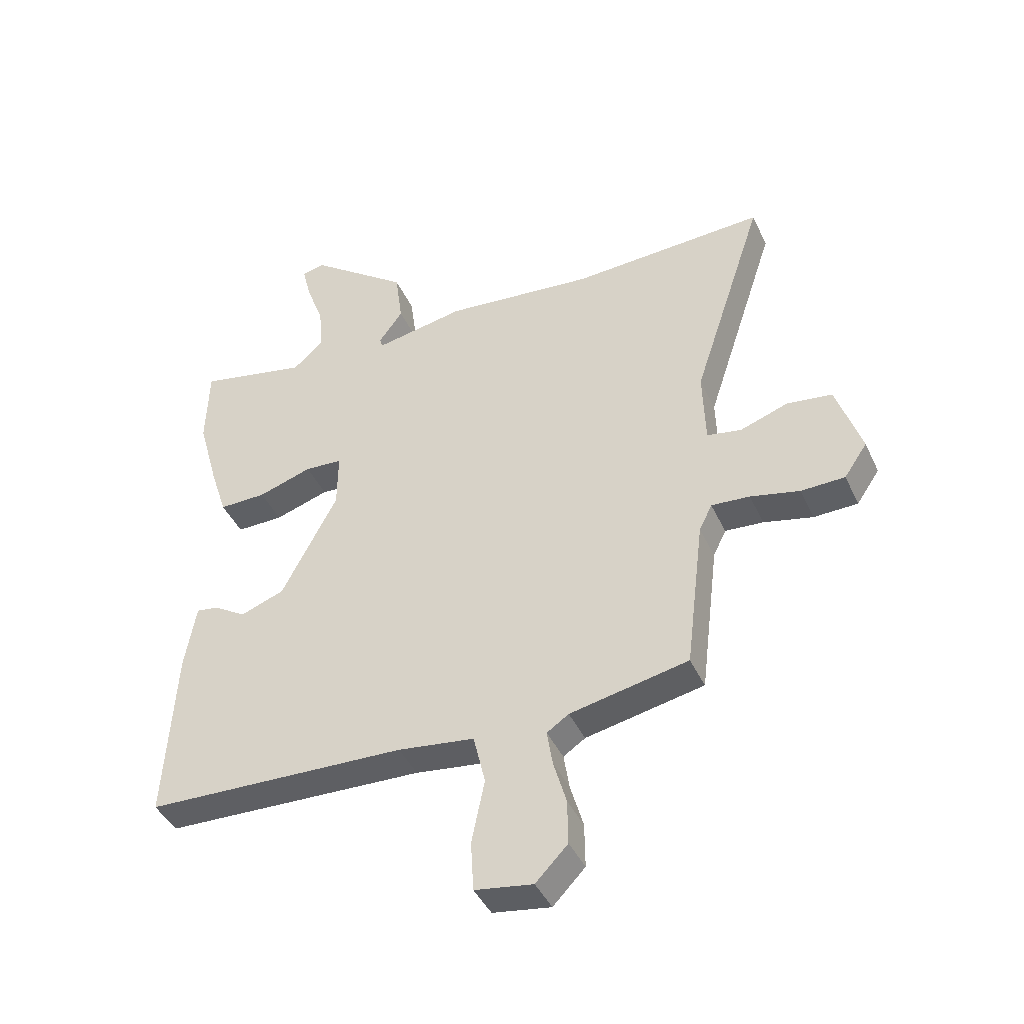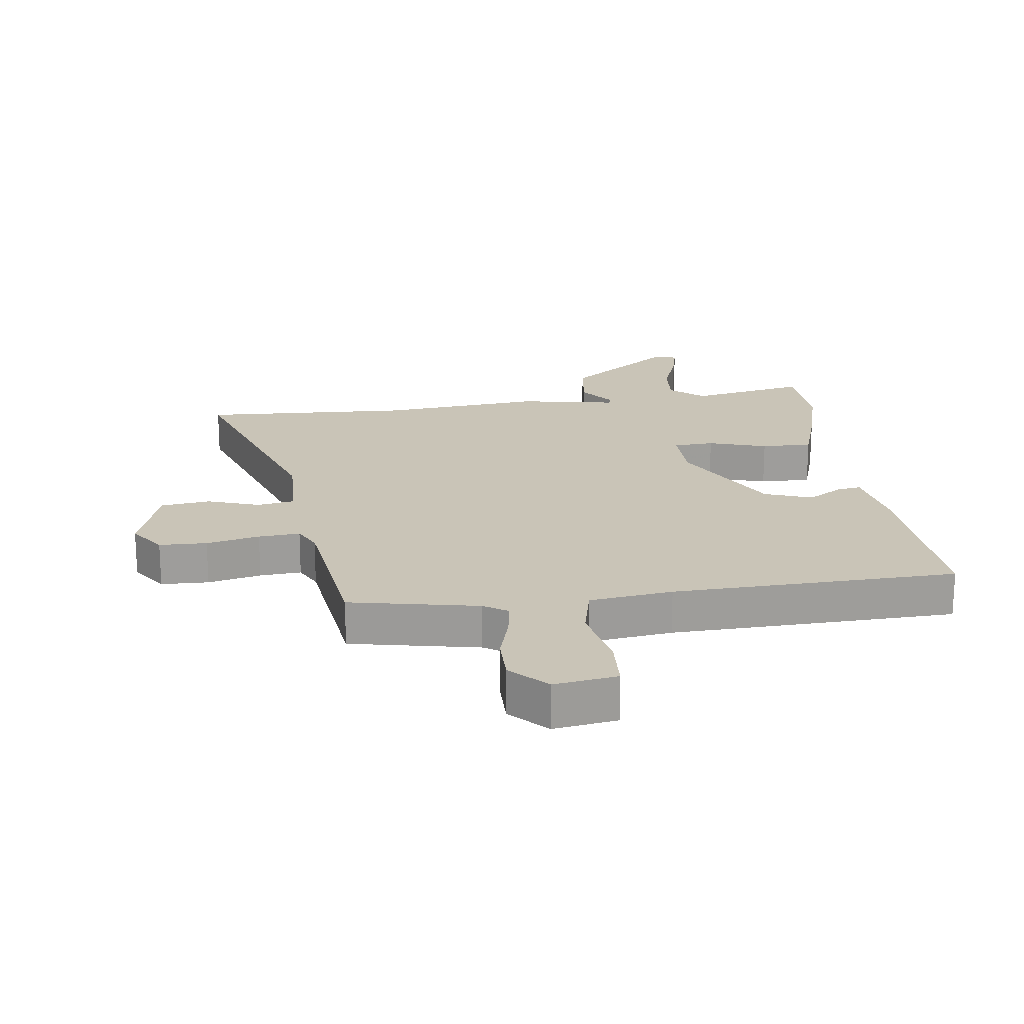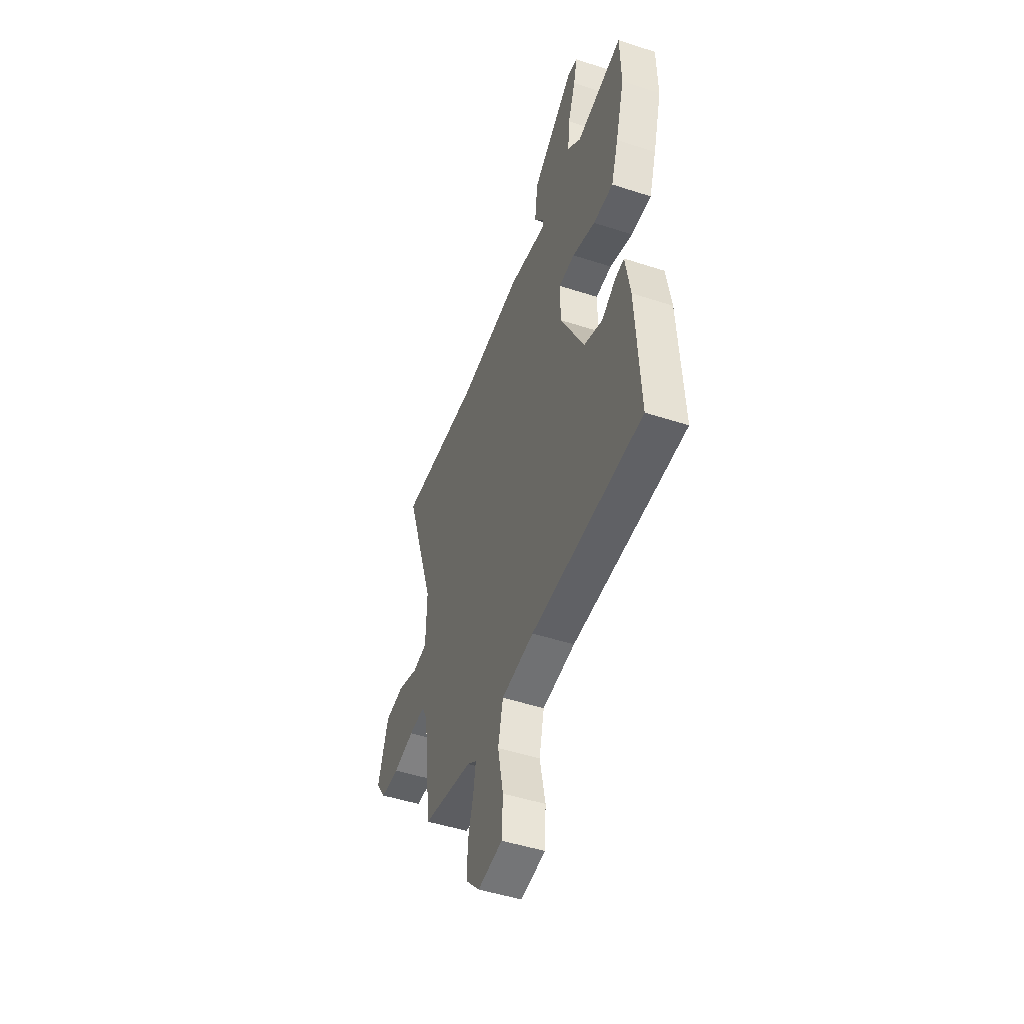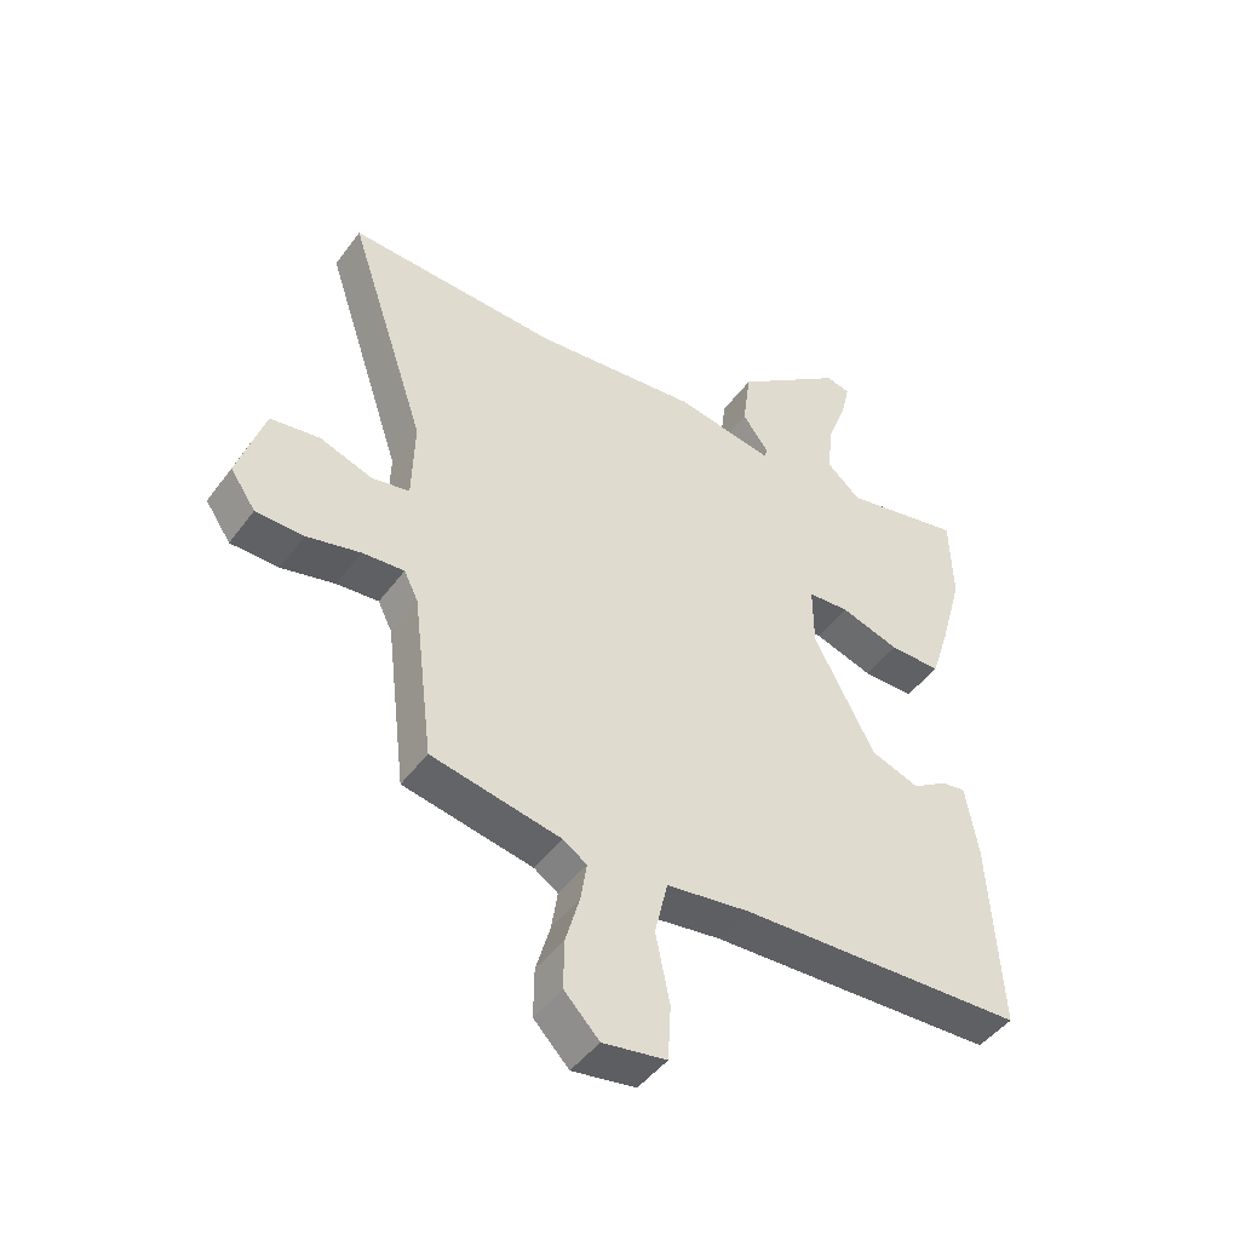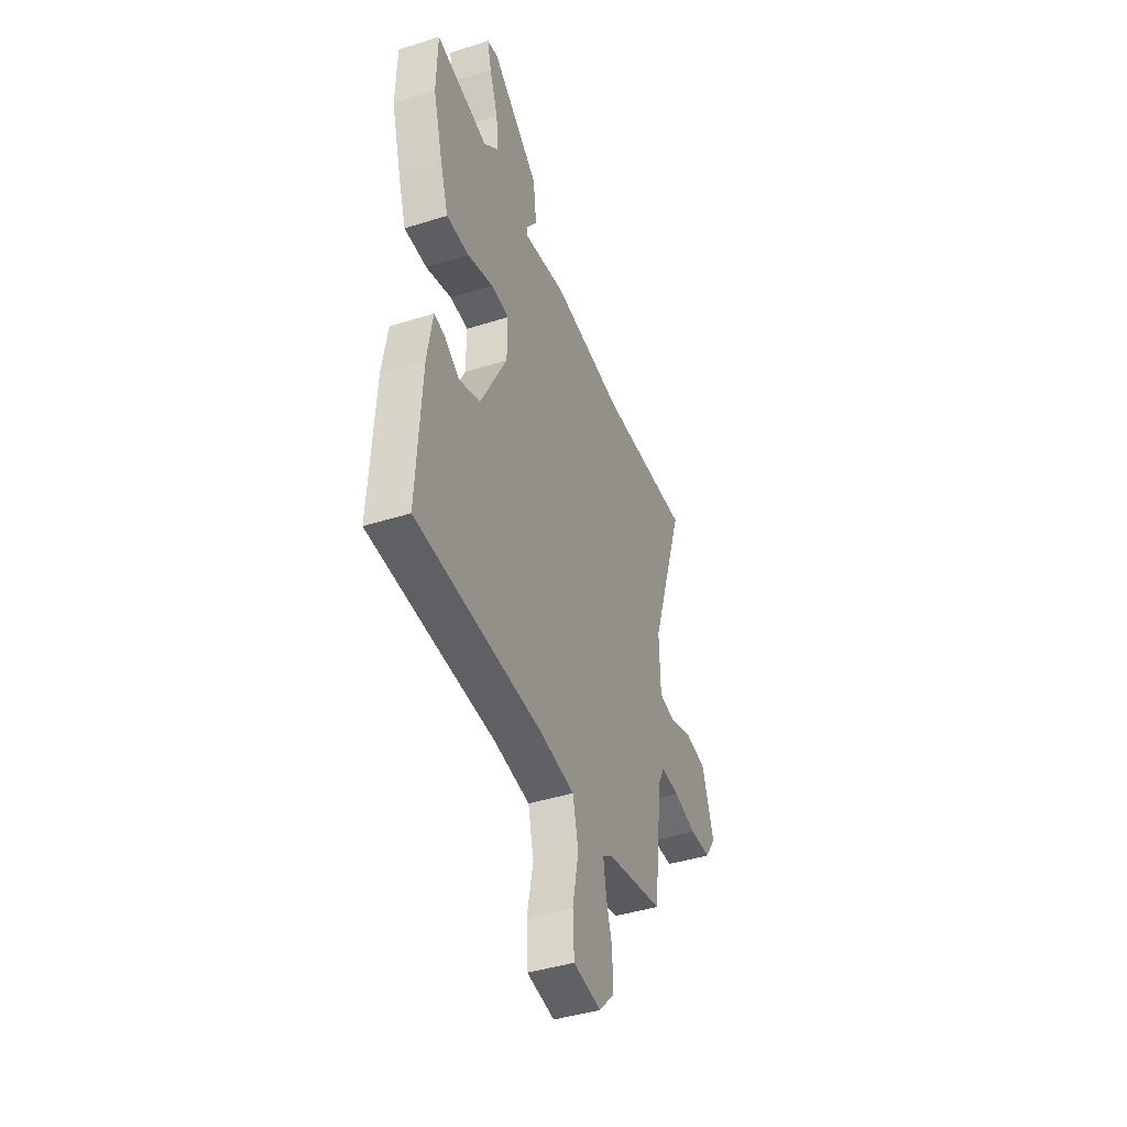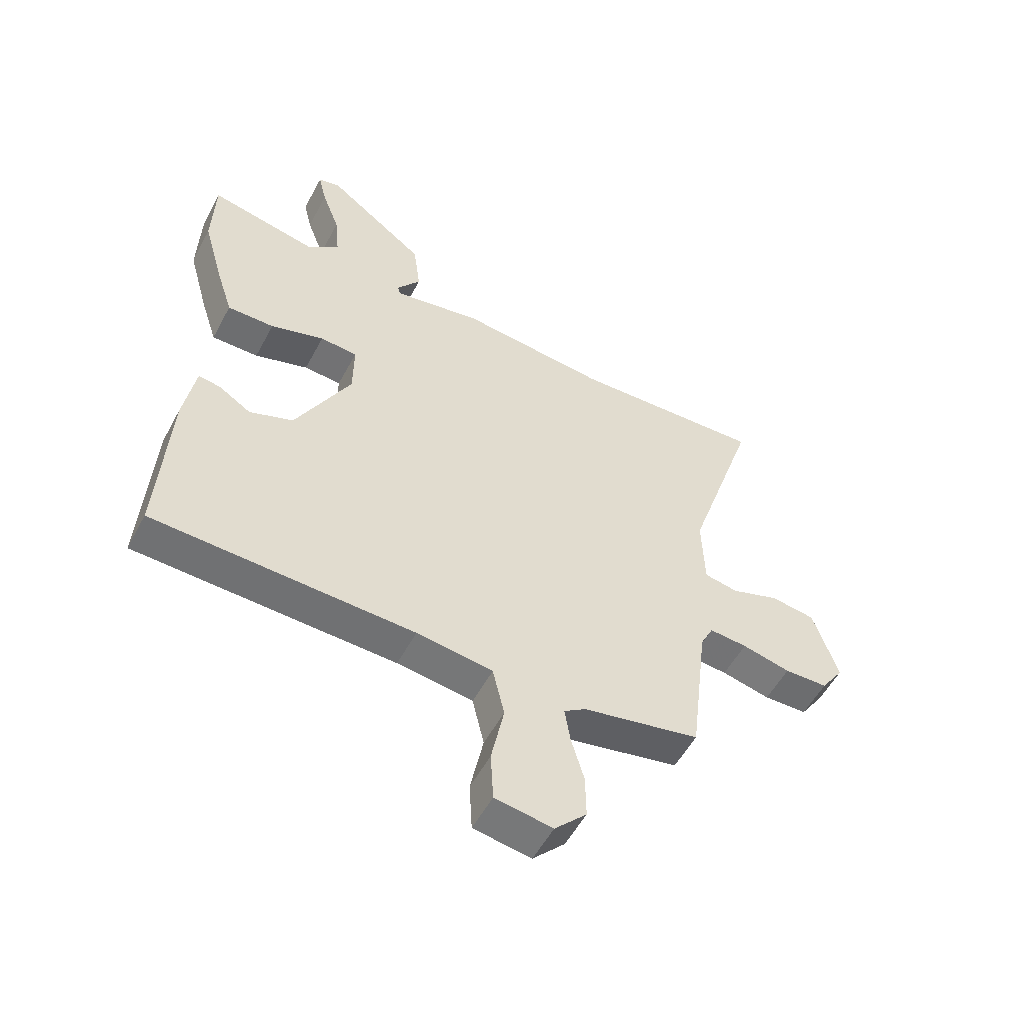
<metadata>
{"format":"obj","ext":"obj","renderer":"f3d","projection":"perspective","resolution":1024,"background":"white","views":[{"elev":-42.6,"azim":23.6,"up":"+Z"},{"elev":19.9,"azim":172.4,"up":"+Y"},{"elev":-47.9,"azim":-110.1,"up":"+Z"},{"elev":-46.1,"azim":145.9,"up":"+Z"},{"elev":-42.3,"azim":-69.2,"up":"+Z"},{"elev":-54.4,"azim":-27.8,"up":"+Z"}]}
</metadata>
<code>
v 0.477 0.07 -0.495
v 0.267 0.07 -0.538
v 0.228 0.07 -0.564
v 0.238 0.07 -0.627
v 0.261 0.07 -0.707
v 0.262 0.07 -0.786
v 0.205 0.07 -0.845
v 0.102 0.07 -0.829
v 0.097 0.07 -0.74
v 0.12 0.07 -0.627
v 0.099 0.07 -0.537
v -0.037 0.07 -0.519
v -0.502 0.07 -0.503
v -0.484 0.07 -0.192
v -0.464 0.07 -0.074
v -0.425 0.07 -0.08
v -0.367 0.07 -0.116
v -0.289 0.07 -0.087
v -0.19 0.07 0.102
v -0.189 0.07 0.203
v -0.256 0.07 0.207
v -0.352 0.07 0.176
v -0.436 0.07 0.175
v -0.466 0.07 0.268
v -0.503 0.07 0.401
v -0.499 0.07 0.546
v -0.304 0.07 0.506
v -0.249 0.07 0.555
v -0.257 0.07 0.637
v -0.289 0.07 0.724
v -0.304 0.07 0.787
v -0.264 0.07 0.796
v -0.086 0.07 0.662
v -0.073 0.07 0.563
v -0.116 0.07 0.504
v -0.111 0.07 0.487
v 0.049 0.07 0.517
v 0.315 0.07 0.491
v 0.66 0.07 0.508
v 0.532 0.07 0.12
v 0.536 0.07 -0.015
v 0.597 0.07 -0.026
v 0.683 0.07 0.004
v 0.763 0.07 -0.007
v 0.807 0.07 -0.142
v 0.766 0.07 -0.202
v 0.688 0.07 -0.204
v 0.601 0.07 -0.184
v 0.533 0.07 -0.179
v 0.51 0.07 -0.226
v 0.477 0 -0.495
v 0.267 0 -0.538
v 0.228 0 -0.564
v 0.238 0 -0.627
v 0.261 0 -0.707
v 0.262 0 -0.786
v 0.205 0 -0.845
v 0.102 0 -0.829
v 0.097 0 -0.74
v 0.12 0 -0.627
v 0.099 0 -0.537
v -0.037 0 -0.519
v -0.502 0 -0.503
v -0.484 0 -0.192
v -0.464 0 -0.074
v -0.425 0 -0.08
v -0.367 0 -0.116
v -0.289 0 -0.087
v -0.19 0 0.102
v -0.189 0 0.203
v -0.256 0 0.207
v -0.352 0 0.176
v -0.436 0 0.175
v -0.466 0 0.268
v -0.503 0 0.401
v -0.499 0 0.546
v -0.304 0 0.506
v -0.249 0 0.555
v -0.257 0 0.637
v -0.289 0 0.724
v -0.304 0 0.787
v -0.264 0 0.796
v -0.086 0 0.662
v -0.073 0 0.563
v -0.116 0 0.504
v -0.111 0 0.487
v 0.049 0 0.517
v 0.315 0 0.491
v 0.66 0 0.508
v 0.532 0 0.12
v 0.536 0 -0.015
v 0.597 0 -0.026
v 0.683 0 0.004
v 0.763 0 -0.007
v 0.807 0 -0.142
v 0.766 0 -0.202
v 0.688 0 -0.204
v 0.601 0 -0.184
v 0.533 0 -0.179
v 0.51 0 -0.226
f 46 47 48
f 45 46 48
f 44 45 48
f 43 44 48
f 42 43 48
f 41 42 48 49
f 40 41 49 50
f 38 39 40
f 50 1 2
f 40 50 2
f 38 40 2
f 37 38 2
f 36 37 2
f 33 34 35
f 32 33 35
f 31 32 35
f 30 31 35
f 29 30 35
f 28 29 35 36
f 25 26 27
f 24 25 27
f 23 24 27
f 22 23 27
f 21 22 27
f 27 28 36
f 21 27 36
f 20 21 36
f 15 16 17
f 14 15 17
f 13 14 17
f 12 13 17
f 11 12 17 18
f 8 9 10
f 7 8 10
f 6 7 10
f 5 6 10
f 4 5 10
f 3 4 10 11
f 2 3 11
f 36 2 11
f 20 36 11
f 19 20 11
f 11 18 19
f 98 97 96
f 98 96 95
f 98 95 94
f 98 94 93
f 98 93 92
f 99 98 92 91
f 100 99 91 90
f 90 89 88
f 52 51 100
f 52 100 90
f 52 90 88
f 52 88 87
f 52 87 86
f 85 84 83
f 85 83 82
f 85 82 81
f 85 81 80
f 85 80 79
f 86 85 79 78
f 77 76 75
f 77 75 74
f 77 74 73
f 77 73 72
f 77 72 71
f 86 78 77
f 86 77 71
f 86 71 70
f 67 66 65
f 67 65 64
f 67 64 63
f 67 63 62
f 68 67 62 61
f 60 59 58
f 60 58 57
f 60 57 56
f 60 56 55
f 60 55 54
f 61 60 54 53
f 61 53 52
f 61 52 86
f 61 86 70
f 61 70 69
f 69 68 61
f 1 51 52 2
f 2 52 53 3
f 3 53 54 4
f 4 54 55 5
f 5 55 56 6
f 6 56 57 7
f 7 57 58 8
f 8 58 59 9
f 9 59 60 10
f 10 60 61 11
f 11 61 62 12
f 12 62 63 13
f 13 63 64 14
f 14 64 65 15
f 15 65 66 16
f 16 66 67 17
f 17 67 68 18
f 18 68 69 19
f 19 69 70 20
f 20 70 71 21
f 21 71 72 22
f 22 72 73 23
f 23 73 74 24
f 24 74 75 25
f 25 75 76 26
f 26 76 77 27
f 27 77 78 28
f 28 78 79 29
f 29 79 80 30
f 30 80 81 31
f 31 81 82 32
f 32 82 83 33
f 33 83 84 34
f 34 84 85 35
f 35 85 86 36
f 36 86 87 37
f 37 87 88 38
f 38 88 89 39
f 39 89 90 40
f 40 90 91 41
f 41 91 92 42
f 42 92 93 43
f 43 93 94 44
f 44 94 95 45
f 45 95 96 46
f 46 96 97 47
f 47 97 98 48
f 48 98 99 49
f 49 99 100 50
f 50 100 51 1

</code>
